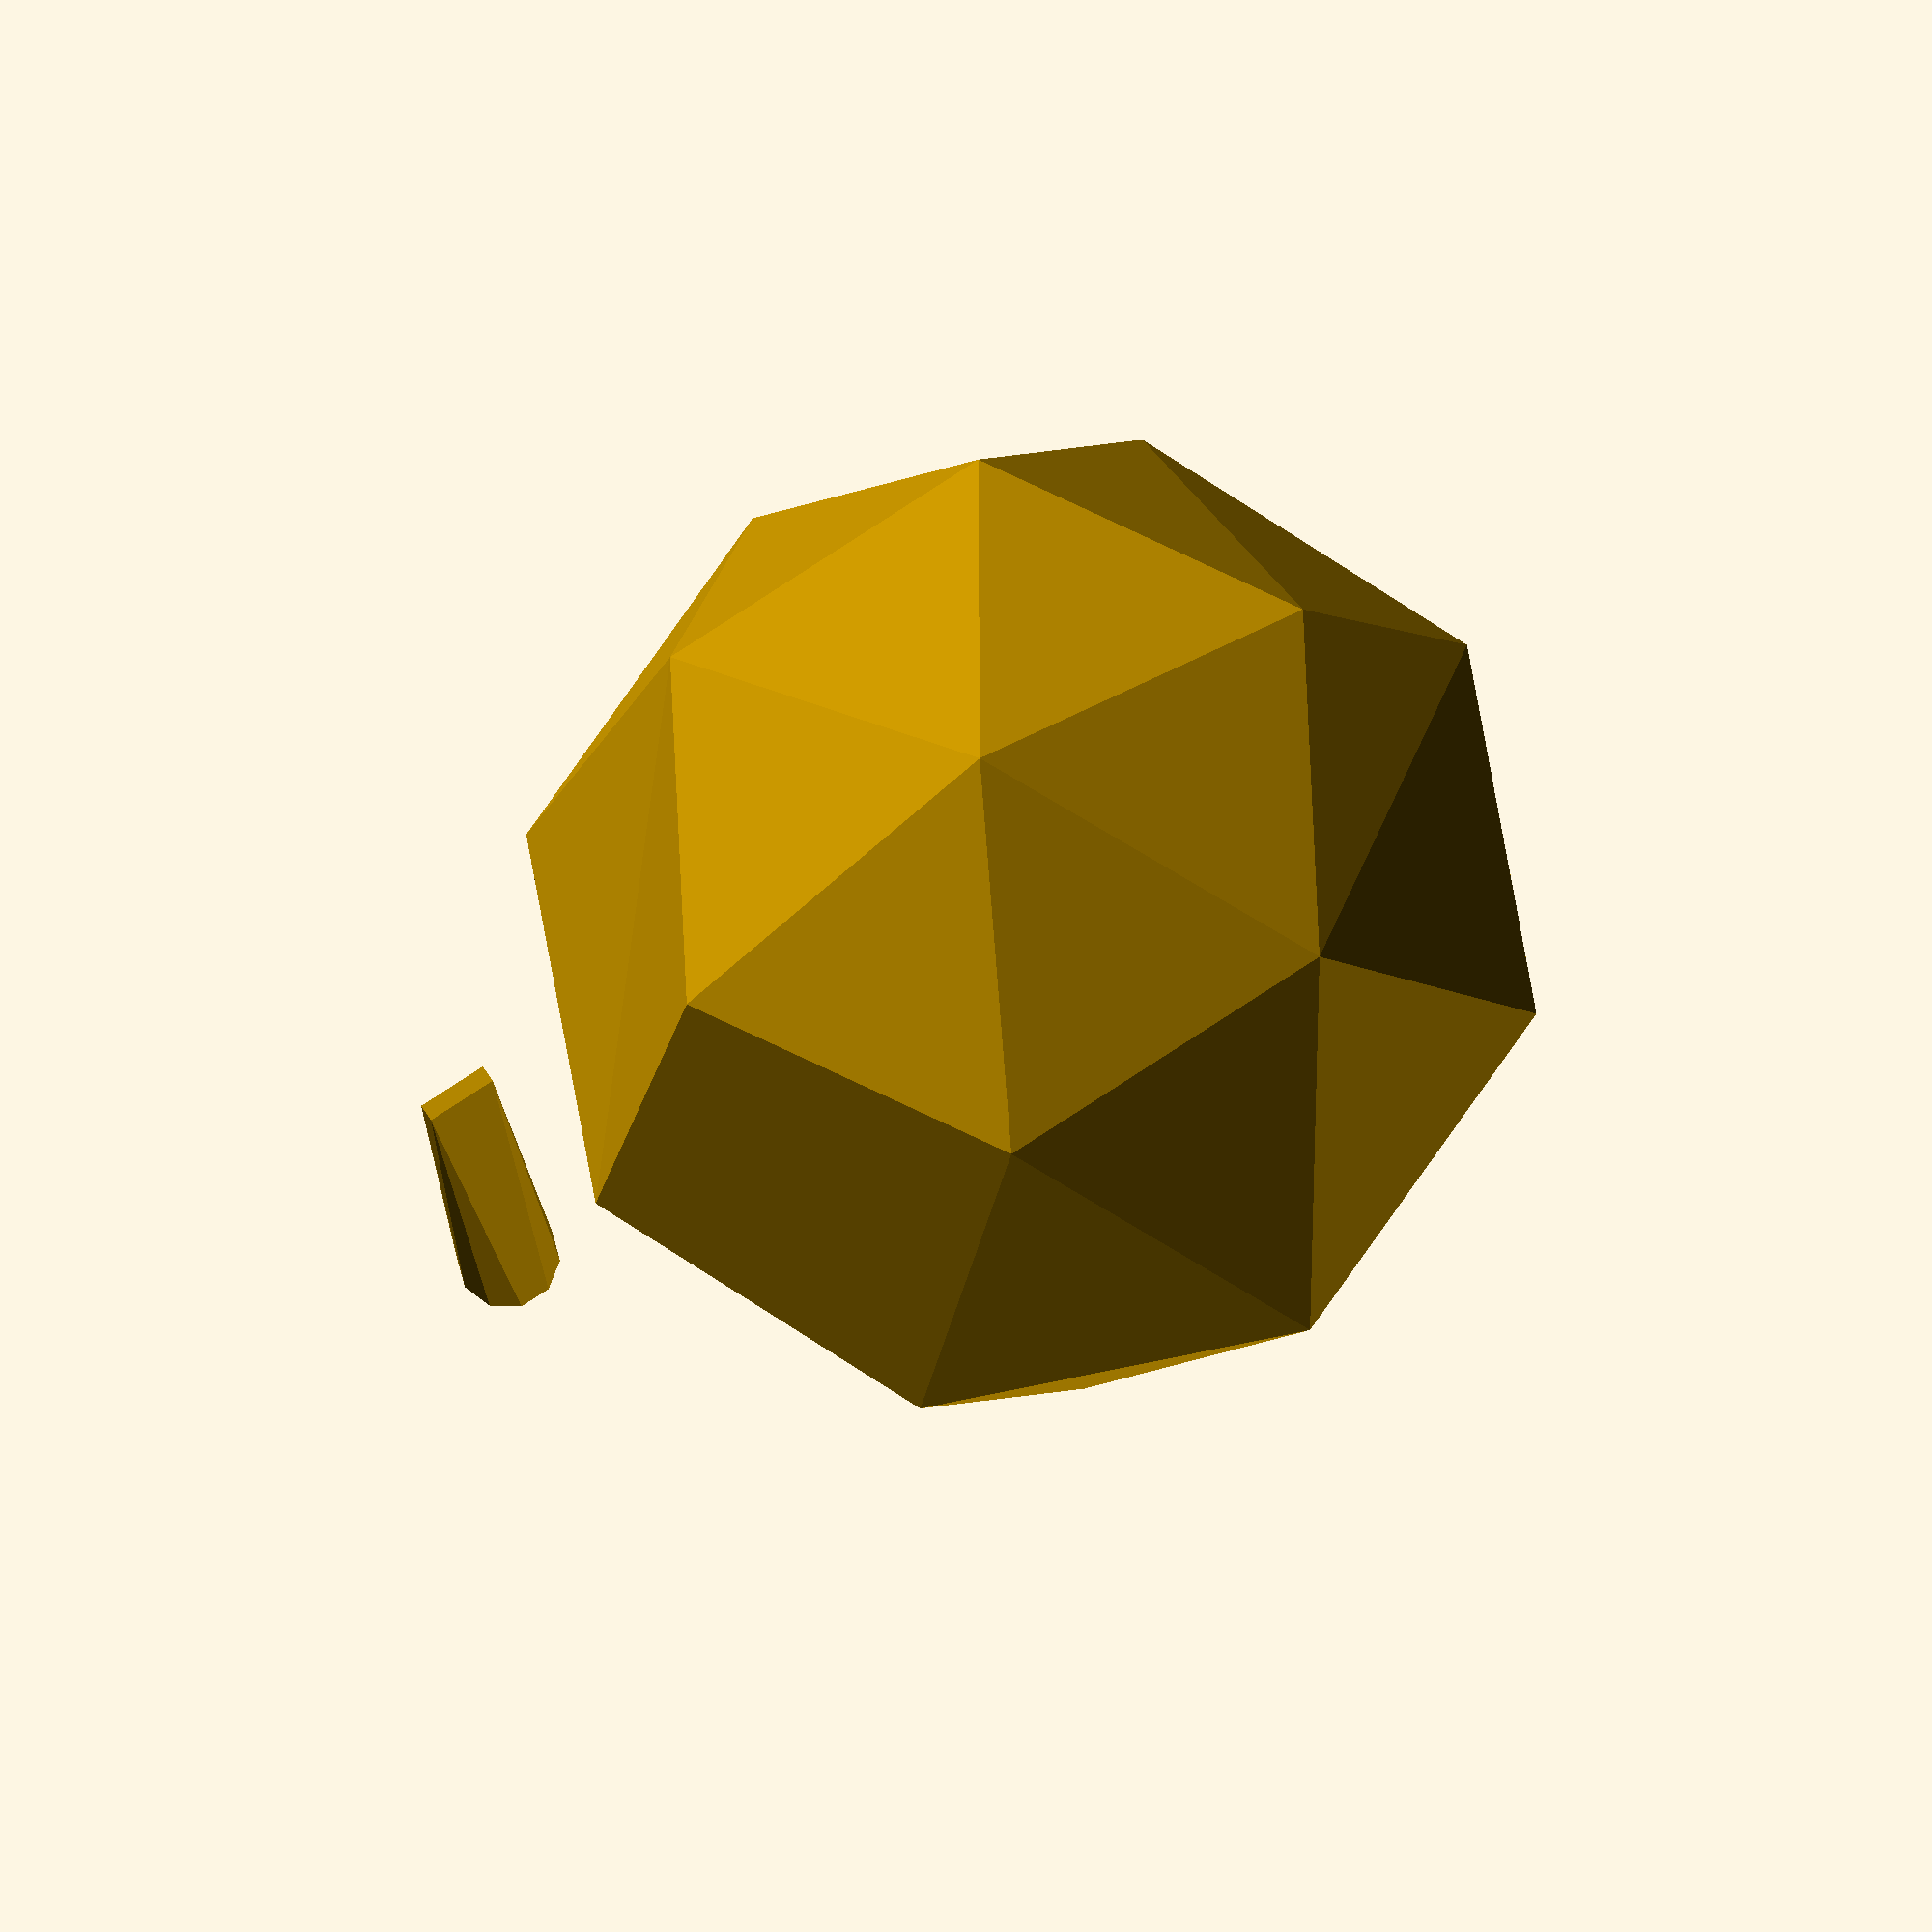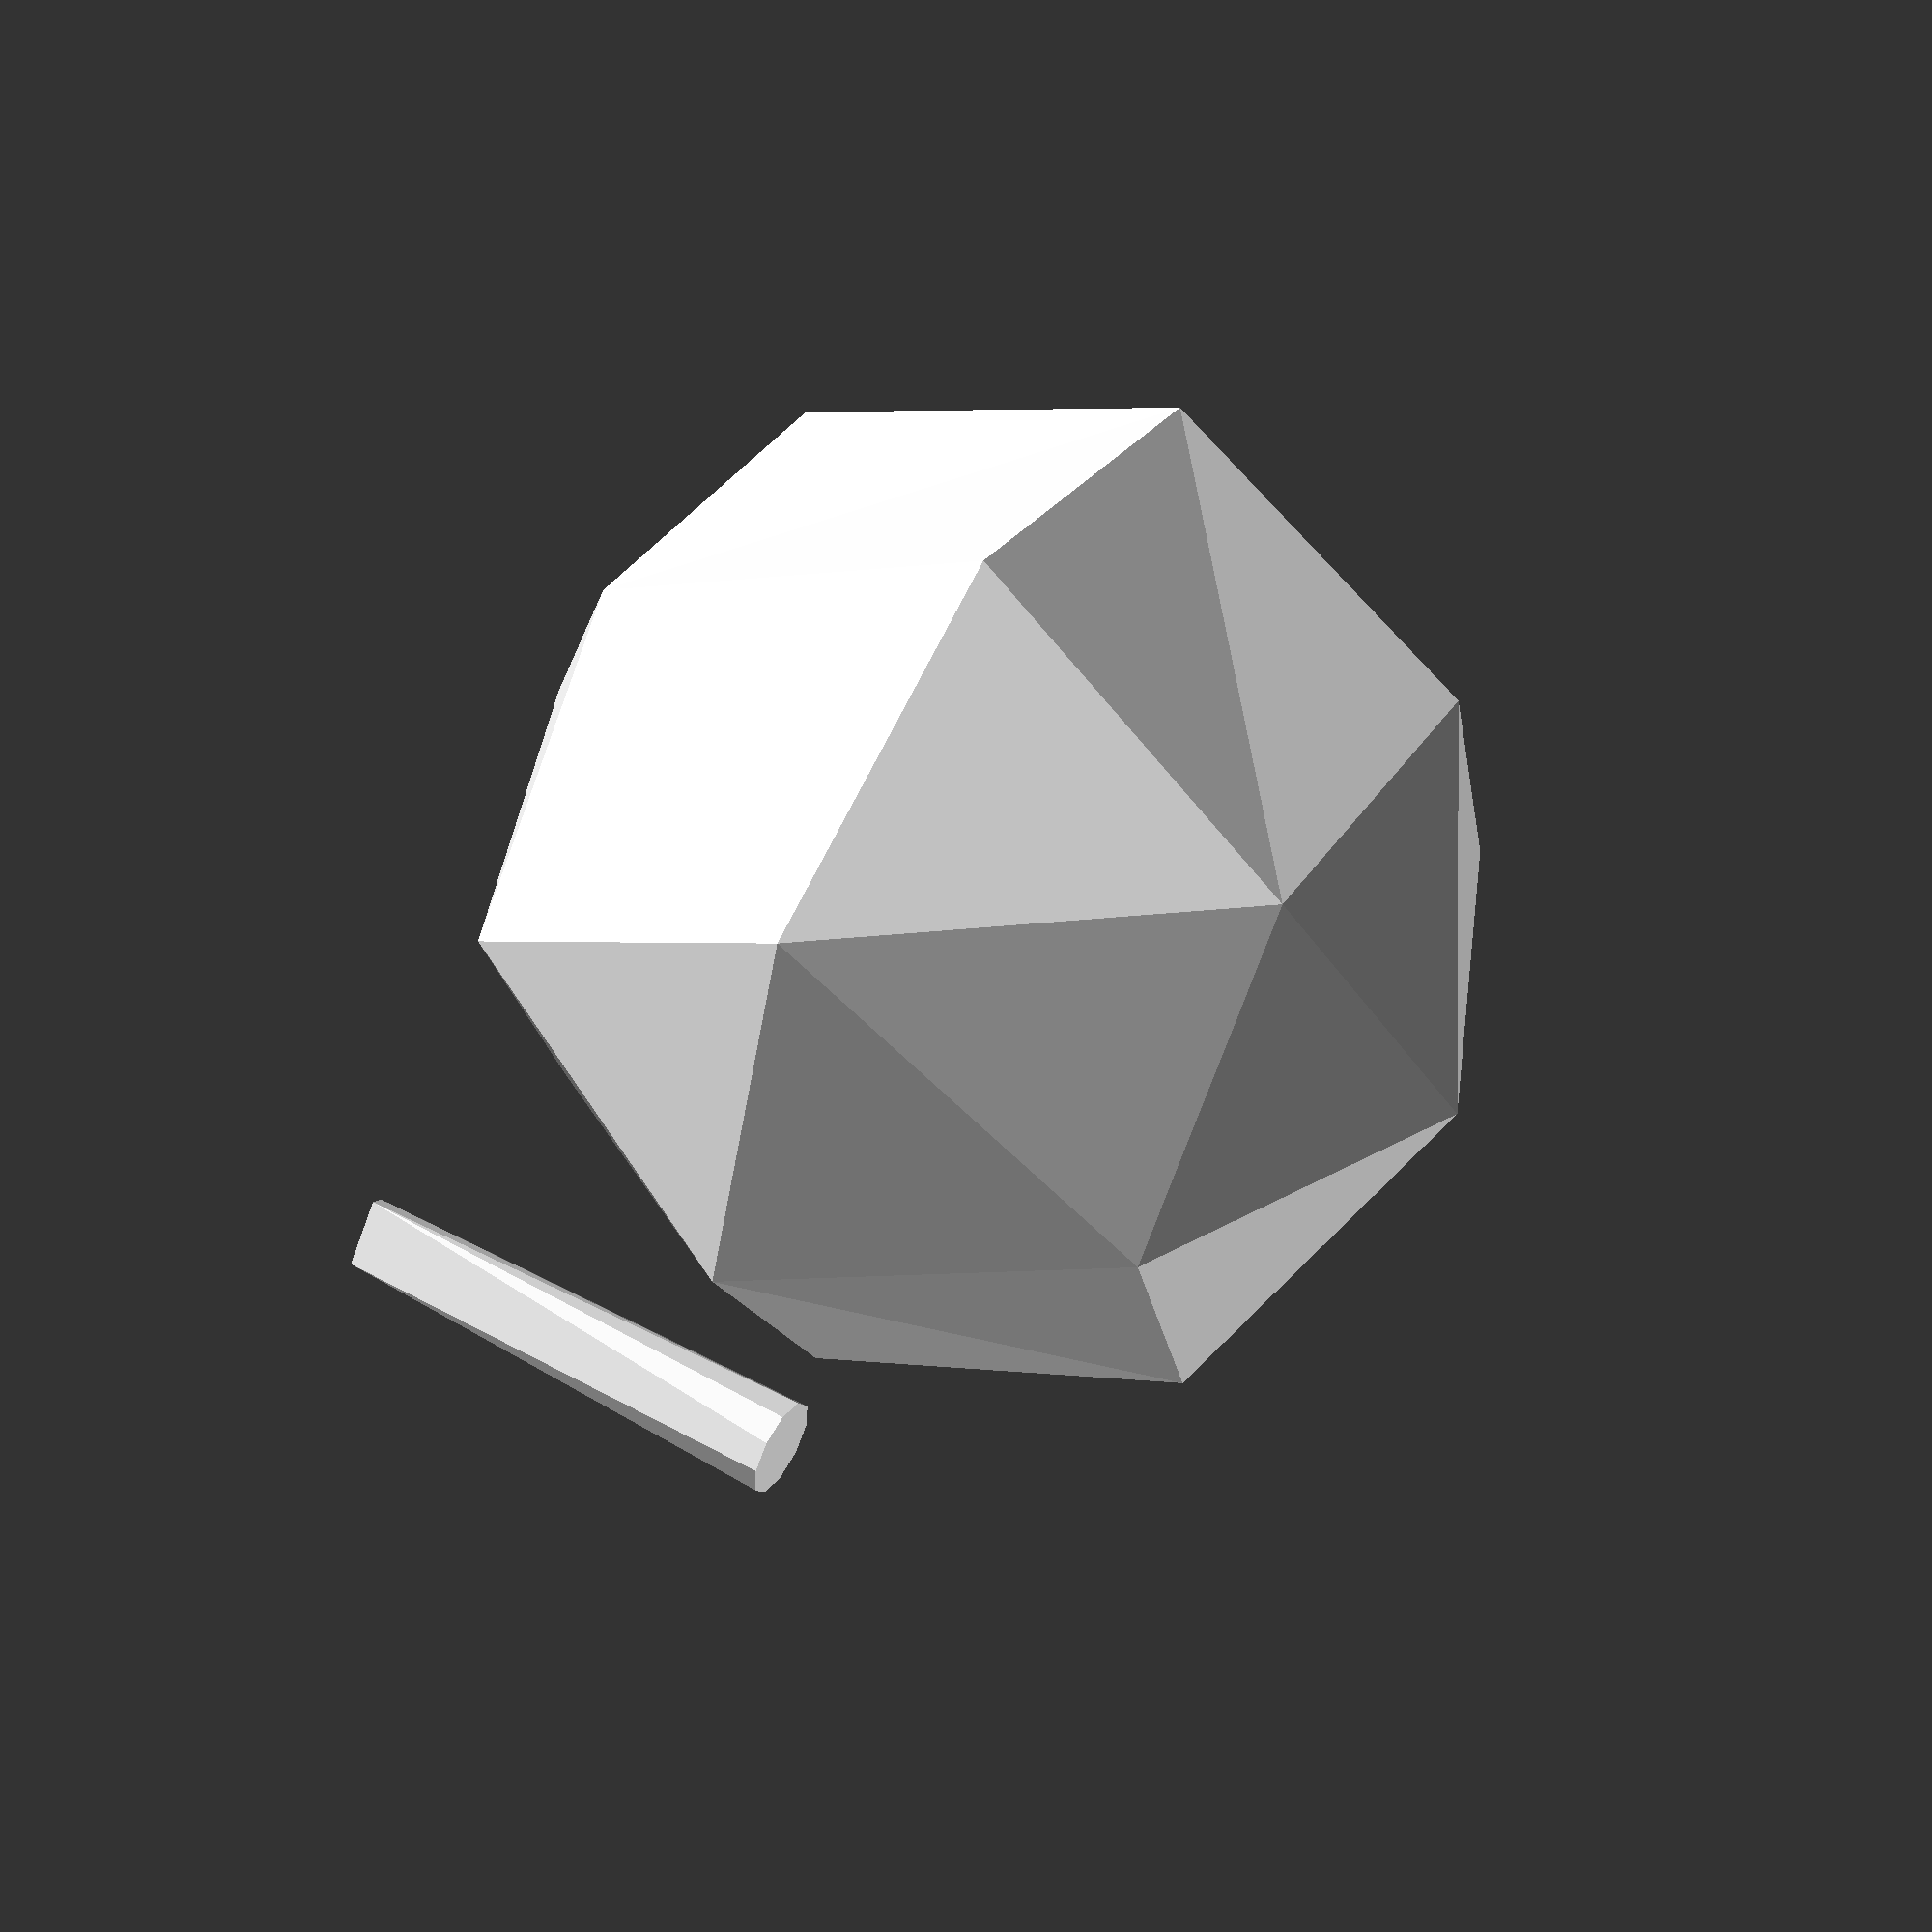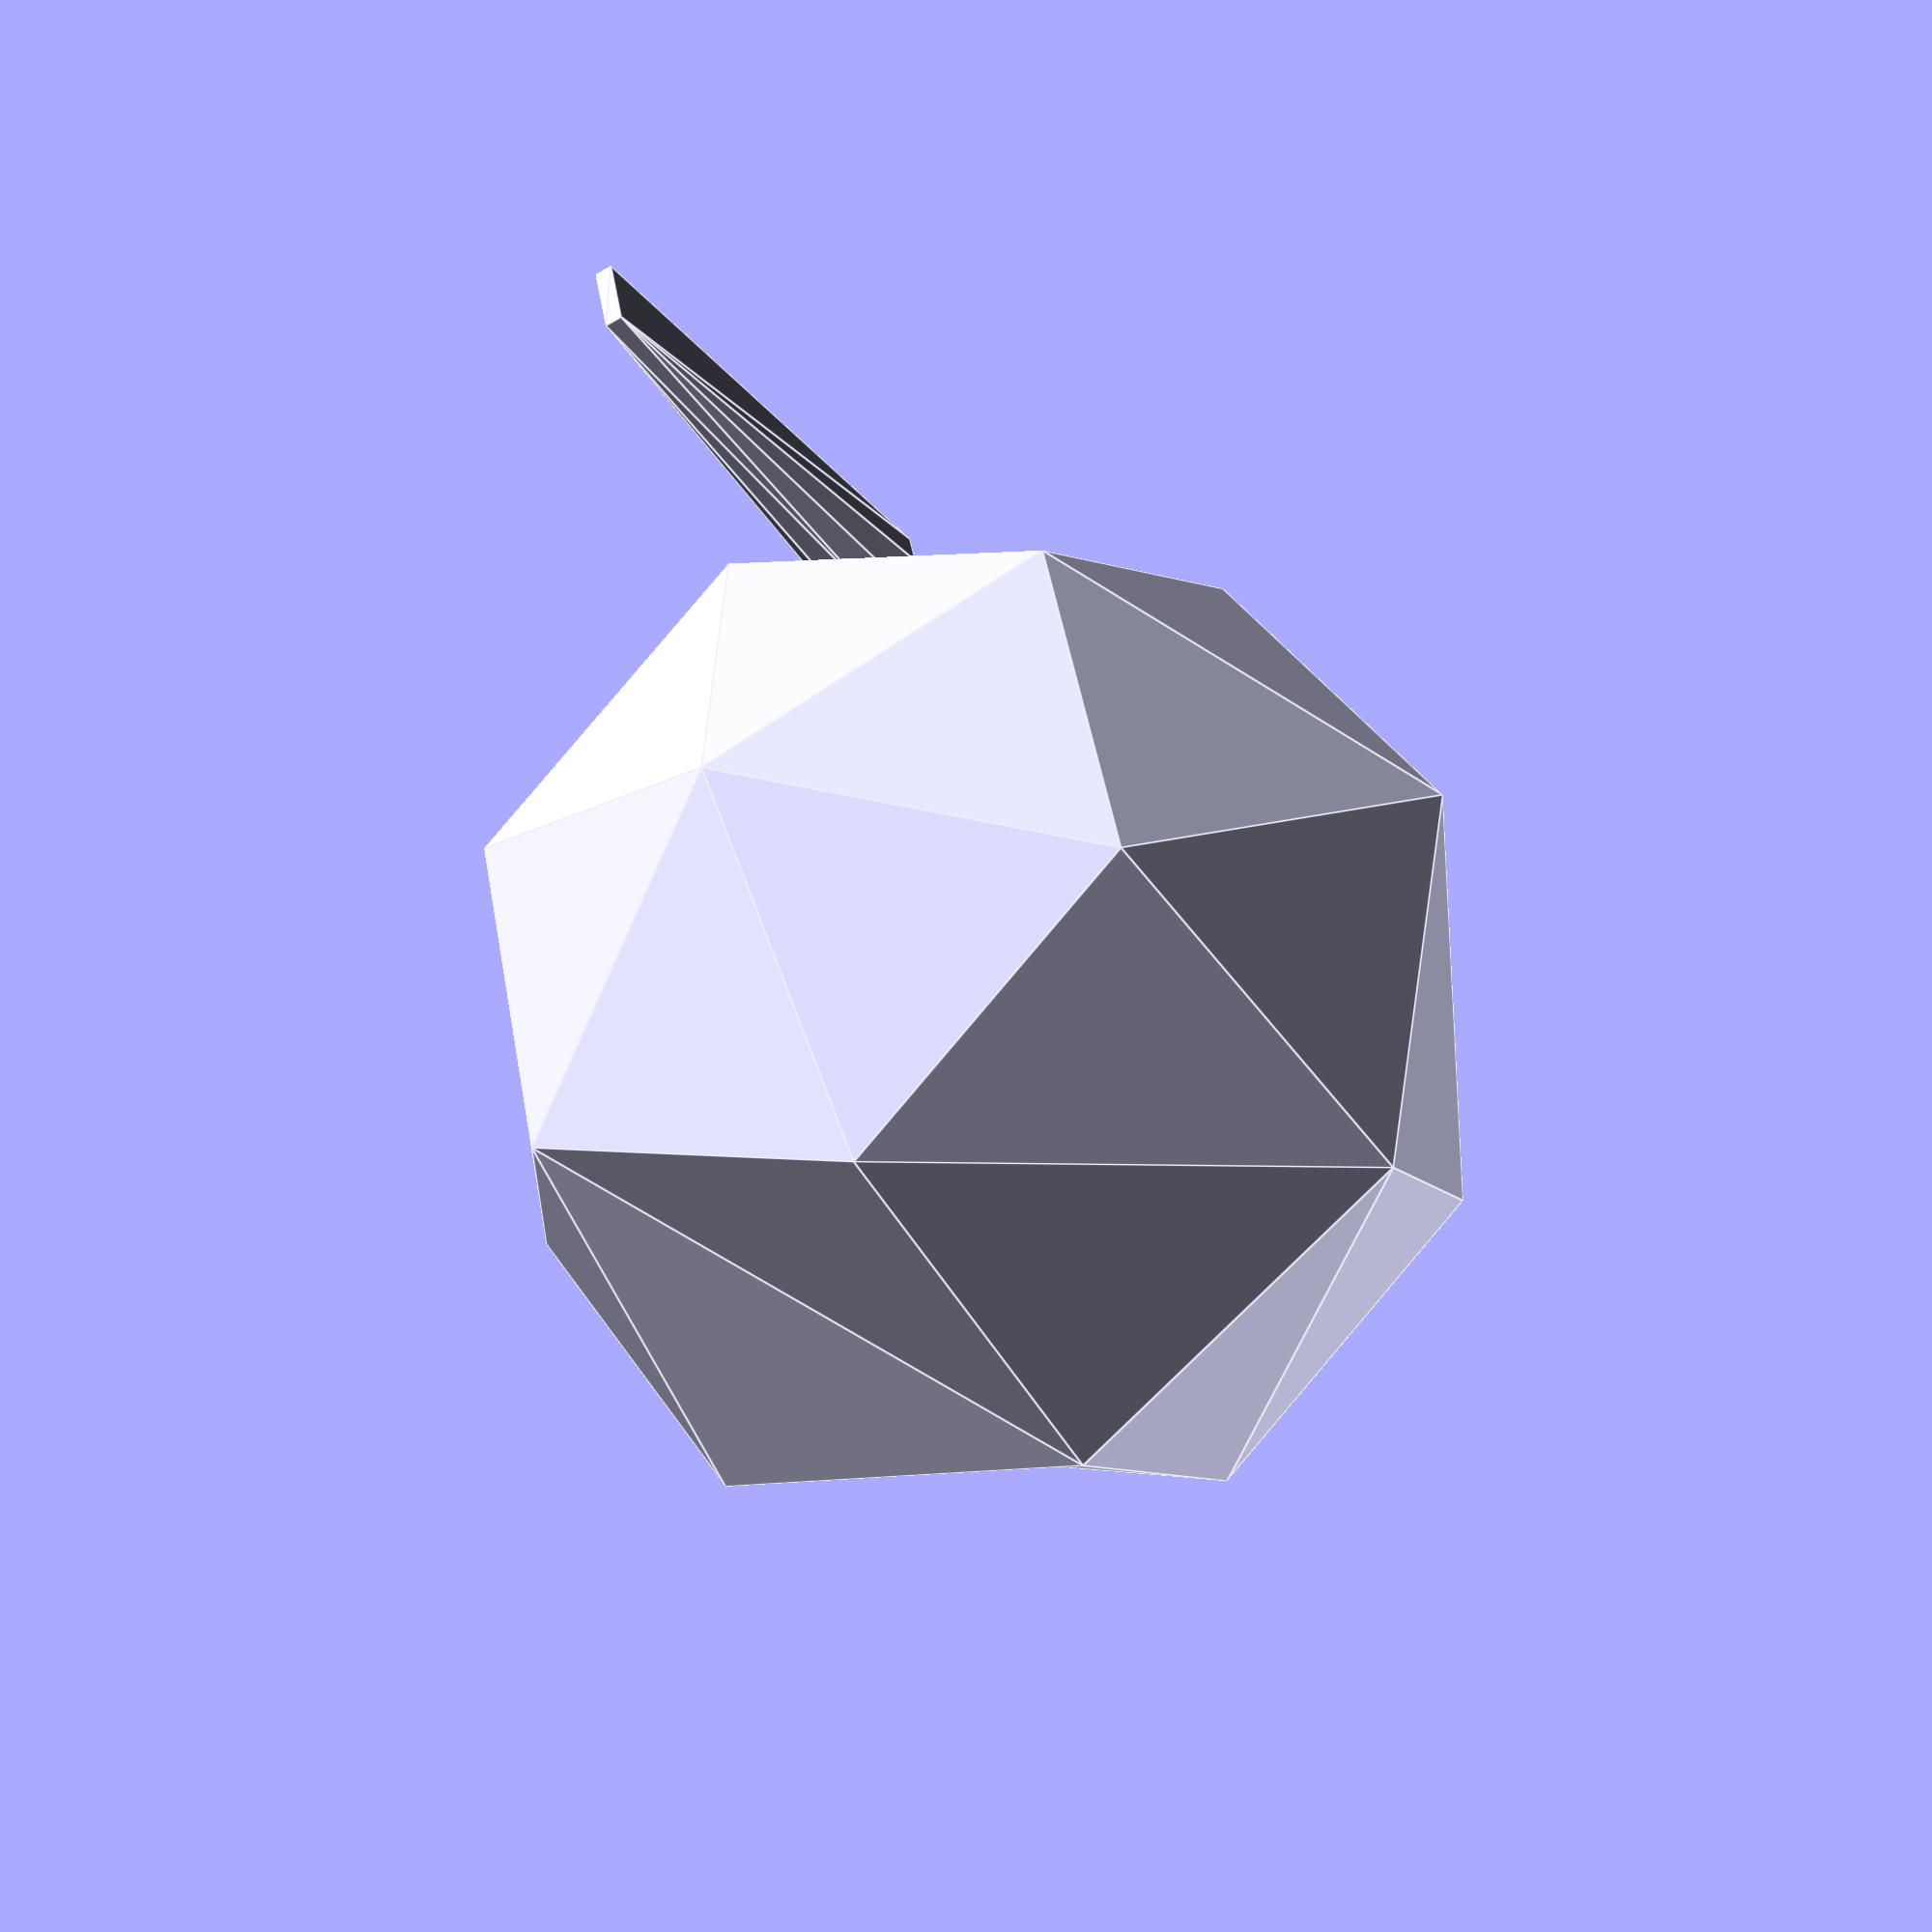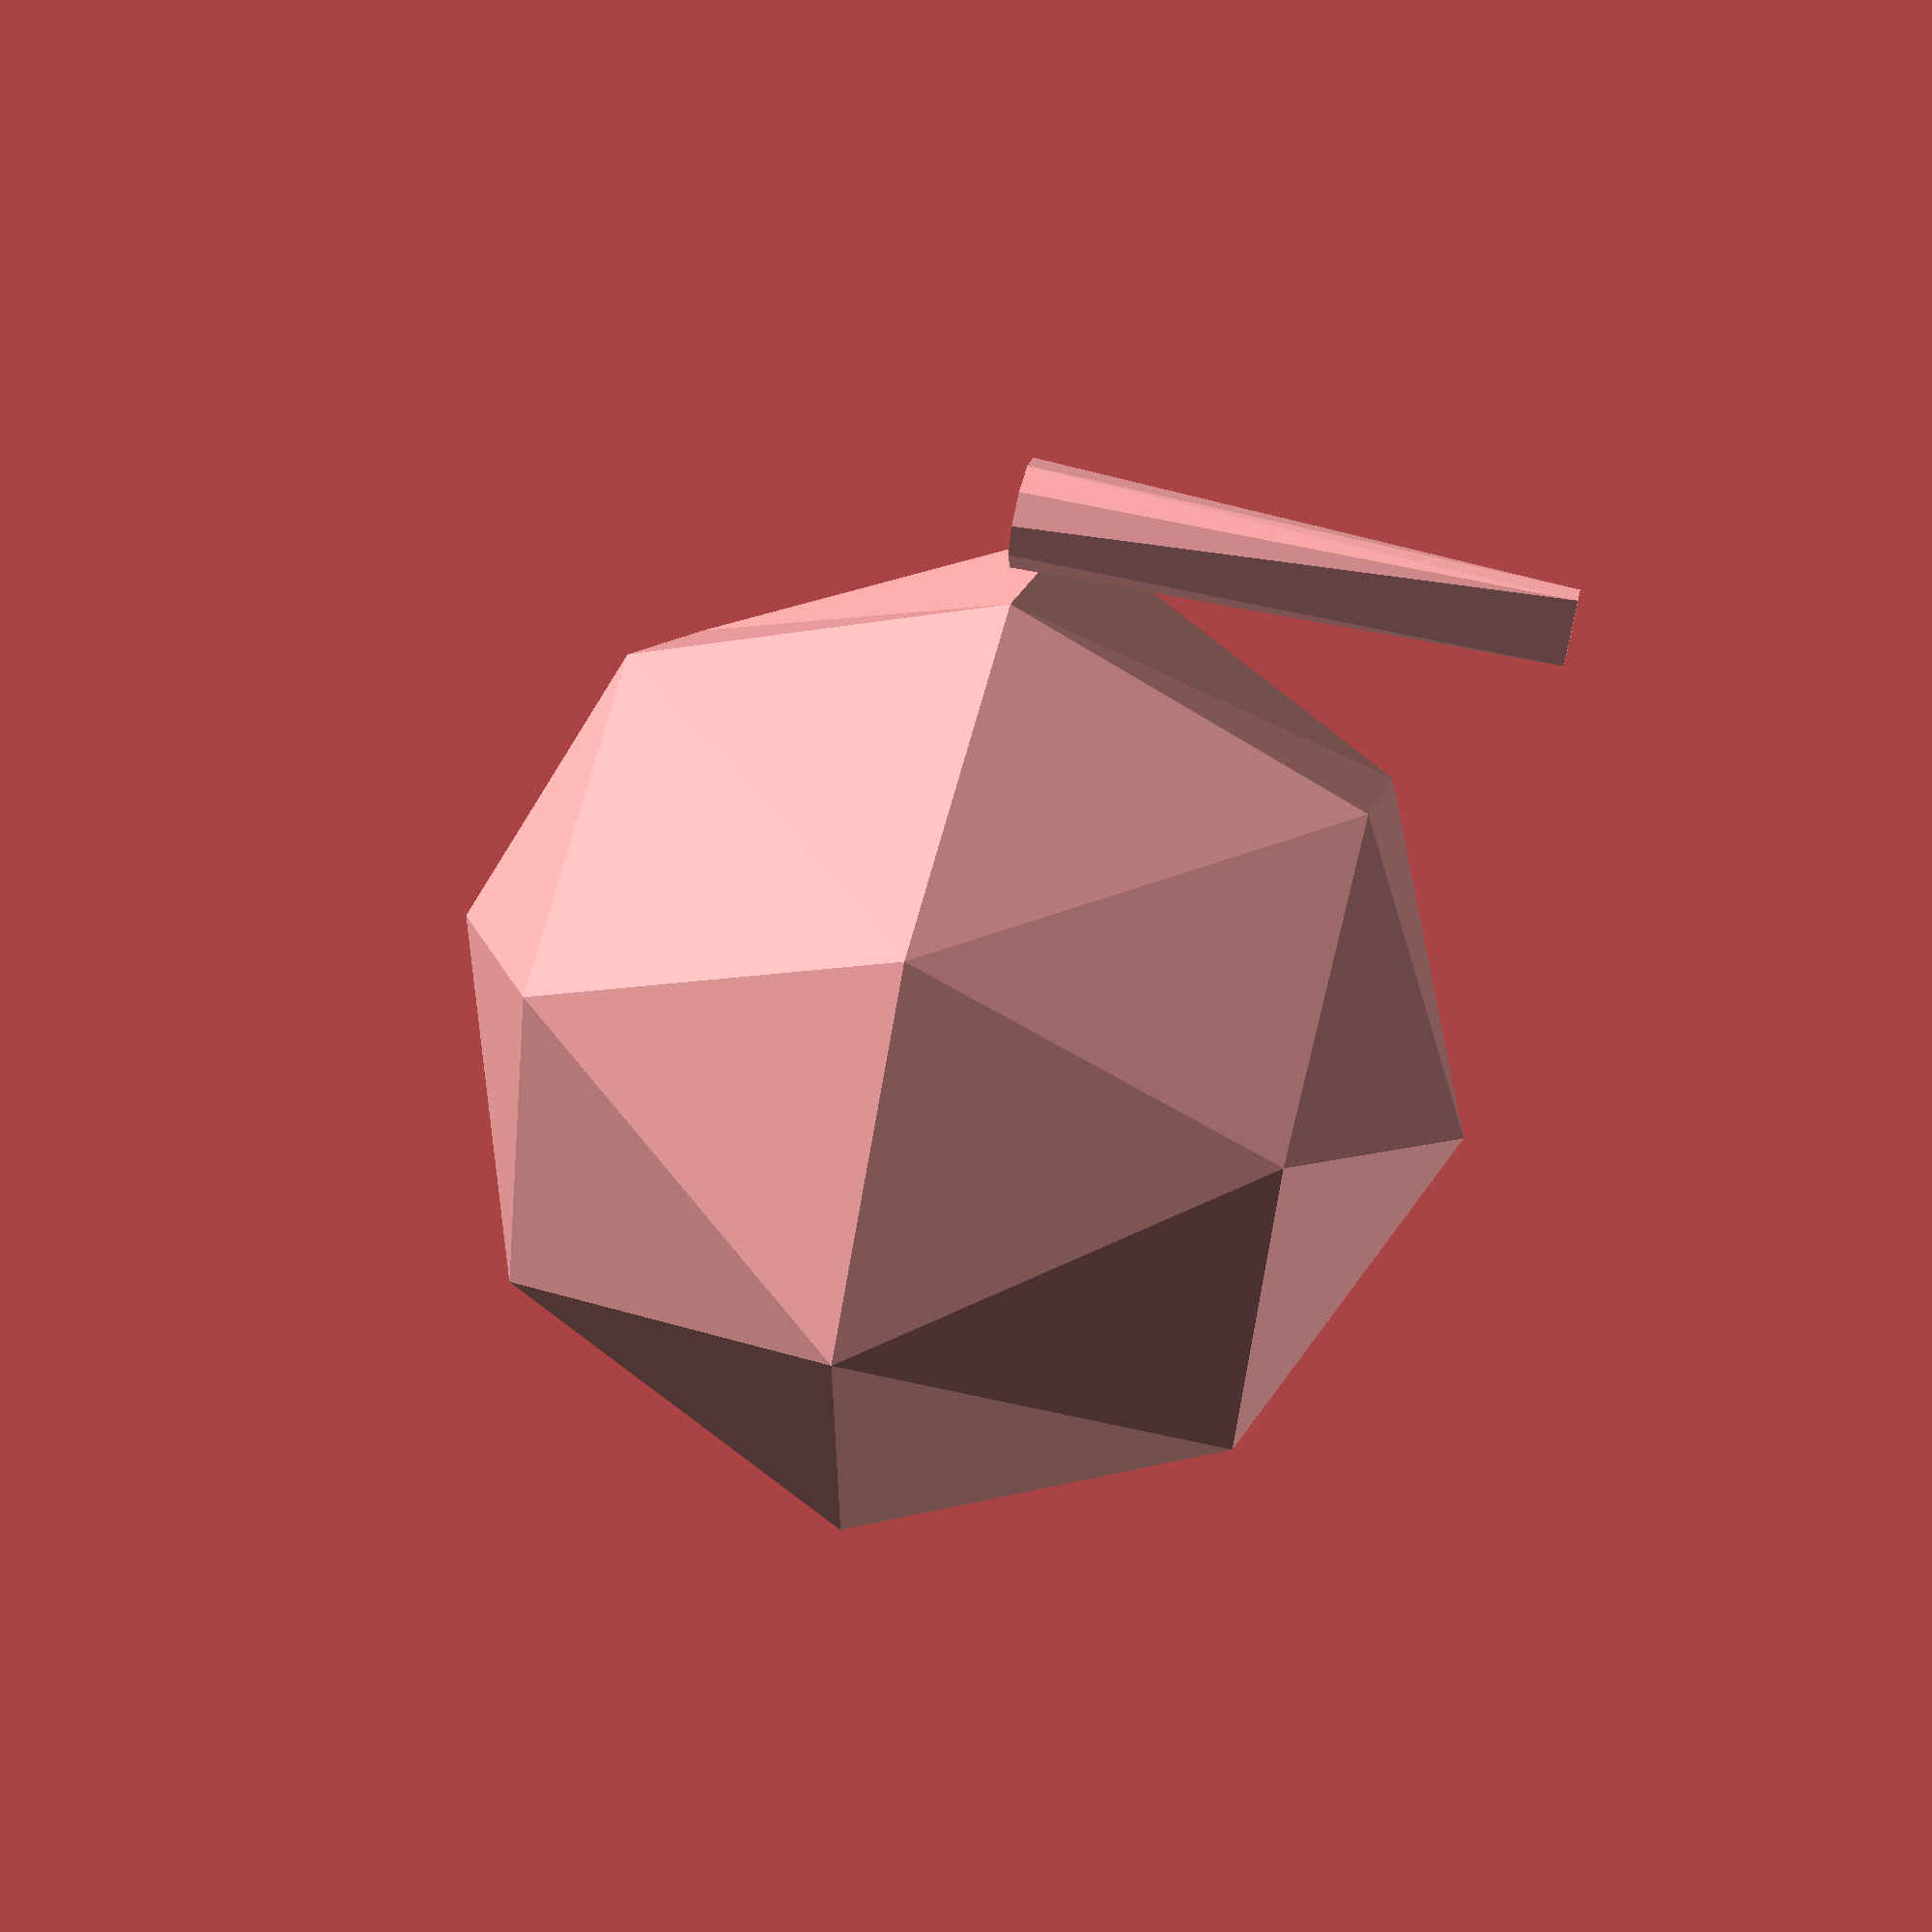
<openscad>
// params = [sections,sectionCounts]

// written for tail-recursion
// _subtotals[i] = list[0] + ... + list[i-1]
function _subtotals(list,soFar=[]) =
        len(soFar) >= 1+len(list) ? soFar :
        _subtotals(list,
            let(n1=len(soFar))
            concat(soFar, n1>0 ? soFar[n1-1]+list[n1-1] : 0));

function flatten(list) = [for (a=list) for(b=a) b];
            
function _reverseTriangle(t) = [t[2], t[1], t[0]];

// n1 and n2 should be fairly small, so this doesn't need
// tail-recursion
// this assumes n1<=n2
function _tubeSegmentTriangles(index1,n1,index2,n2,i=0,soFar=[])
    = i>=n2 ? soFar :
            let(i21=i,
                i22=(i+1)%n2,
                i11=floor((i21)*n1/n2+0.5)%n1,
                i12=floor((i22)*n1/n2+0.5)%n1,
                t1 = [index1+i11,index2+i21,index2+i22],
                add = i11==i12 ? [t1] :
                    [t1, [index1+i12,index1+i11,index2+i22]])
                _tubeSegmentTriangles(index1,n1,index2,n2,i=i+1,soFar=concat(soFar,add));         

function _tubeSegmentFaces(index,n1,n2)
    = n1<n2 ? _tubeSegmentTriangles(index,n1,index+n1,n2) :
        [for (f=_tubeSegmentTriangles(index+n1,n2,index,n1))
           _reverseTriangle(f)];
            
function _tubeMiddleFaces(counts,subtotals) = 
       [ for (i=[1:len(counts)-1])
           for (face=_tubeSegmentFaces(subtotals[i-1],counts[i-1],counts[i])) face ]; 
               
function _endCaps(counts,subtotals) =
    let( n = len(counts),
         cap1 = counts[0]==1 ? undef : [for(i=[0:counts[0]-1]) i],
         cap2 = counts[n-1]==1 ? undef : [for(i=[counts[n-1]-1:-1:0]) subtotals[n-1]+i] )
       [for (c=[cap1,cap2]) if (c!=undef) c];
           
function tubeFaces(sections) =
                let(
        counts = [for (s=sections) len(s)],
        subtotals = _subtotals(counts)) 
            concat(_tubeMiddleFaces(counts,subtotals),_endCaps(counts,subtotals));
        
function _interpolateSection(section,n) =
        n <= len(section) ? section :
            let(m=len(section))
            [for(i=[0:n-1]) 
                let(
                    t = i/n,
                    i1 = floor(t*m),
                    delta = t*m-i1,
                    i2 = (i1+1) % m)
                section[i1]*(1-delta)+section[i1]*delta];
            

module cone(numSlices=10) {
    sections = [ [for (angle=[0:10:350]) [cos(angle),sin(angle),0] ], [[0,0,1]] ];
    polyhedron(points=flatten(sections), faces=tubeFaces(sections));
}

// warning: no guarantee of perfect convexity
module mySphere(r=10,d=undef) {
    radius = d==undef ? r : d/2;
    pointsAround = 
        $fn ? $fn :
        max(3, 360/$fa, 2*radius*PI/$fs);
    numSlices = (pointsAround + pointsAround % 2)/2;
    sections = radius*[for(i=[0:numSlices]) 
                    i == 0 ? [[0,0,-1]] :
                    i == numSlices ? [[0,0,1]] :
                    let(
                        lat = (i-numSlices/2)/(numSlices/2)*90,
                        z1 = sin(lat),
                        r1 = cos(lat),
                        count = max(3,floor(0.5 + pointsAround * abs(r1)))
                    )
                    [for(j=[0:count-1]) 
                        let(long = j*360/count)
                        [r1*cos(long),r1*sin(long),z1]]];
    polyhedron(points=flatten(sections), faces=tubeFaces(sections));
}

module morphExtrude(section1,section2,height=undef,numSlices=10) {
    n = max(len(section1),len(section2));
    section1interp = _interpolateSection(section1,n);
    section2interp = _interpolateSection(section2,n);
    if (height==undef) {
        sections = [for(i=[0:numSlices]) 
                        let(t=i/numSlices)
                        (1-t)*section1interp+t*section1interp];
        polyhedron(points=flatten(sections), faces=tubeFaces(sections));
    }
    else {
        sections = [ [for(i=[0:n-1])
                        [section1interp[i][0],section1interp[i][1],0]], [for(i=[0:n-1])
                        [section2interp[i][0],section2interp[i][1],height]] ];
        polyhedron(points=flatten(sections), faces=tubeFaces(sections));
    }
}

translate([12,0,0]) morphExtrude([for (angle=[0:36:360-36]) [cos(angle),sin(angle)]], [for (angle=[0:90:270]) [cos(45+angle),0.25*sin(45+angle)]],height=10);
mySphere($fn=8);

</openscad>
<views>
elev=198.7 azim=327.4 roll=174.3 proj=o view=wireframe
elev=127.0 azim=227.4 roll=59.1 proj=p view=solid
elev=212.2 azim=78.0 roll=150.6 proj=p view=edges
elev=298.8 azim=292.7 roll=284.2 proj=p view=wireframe
</views>
